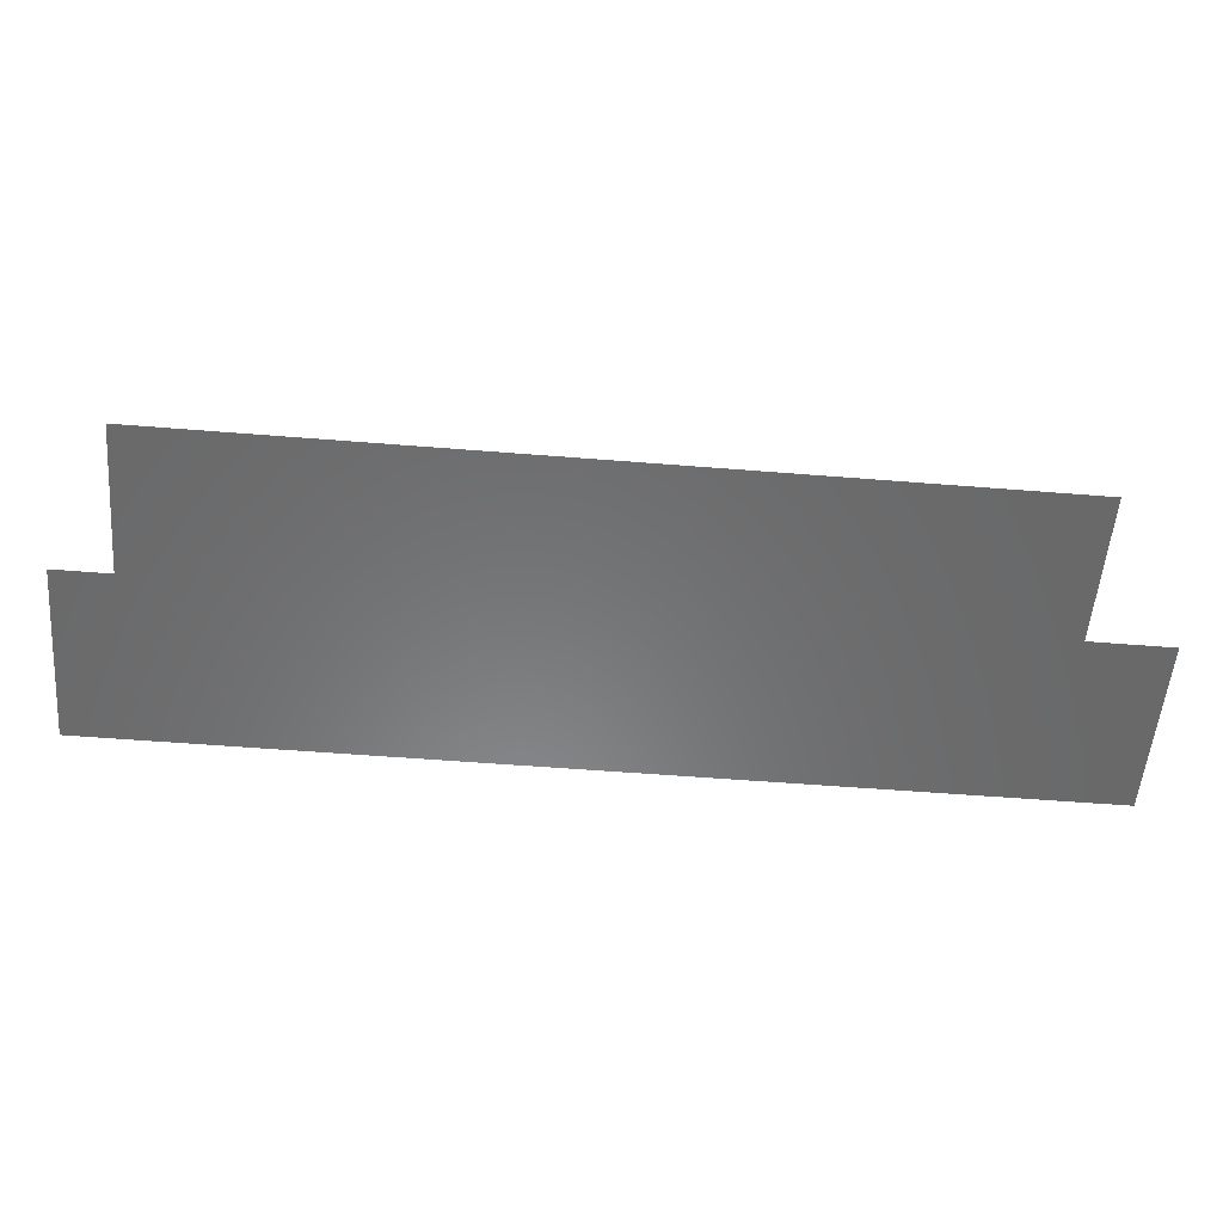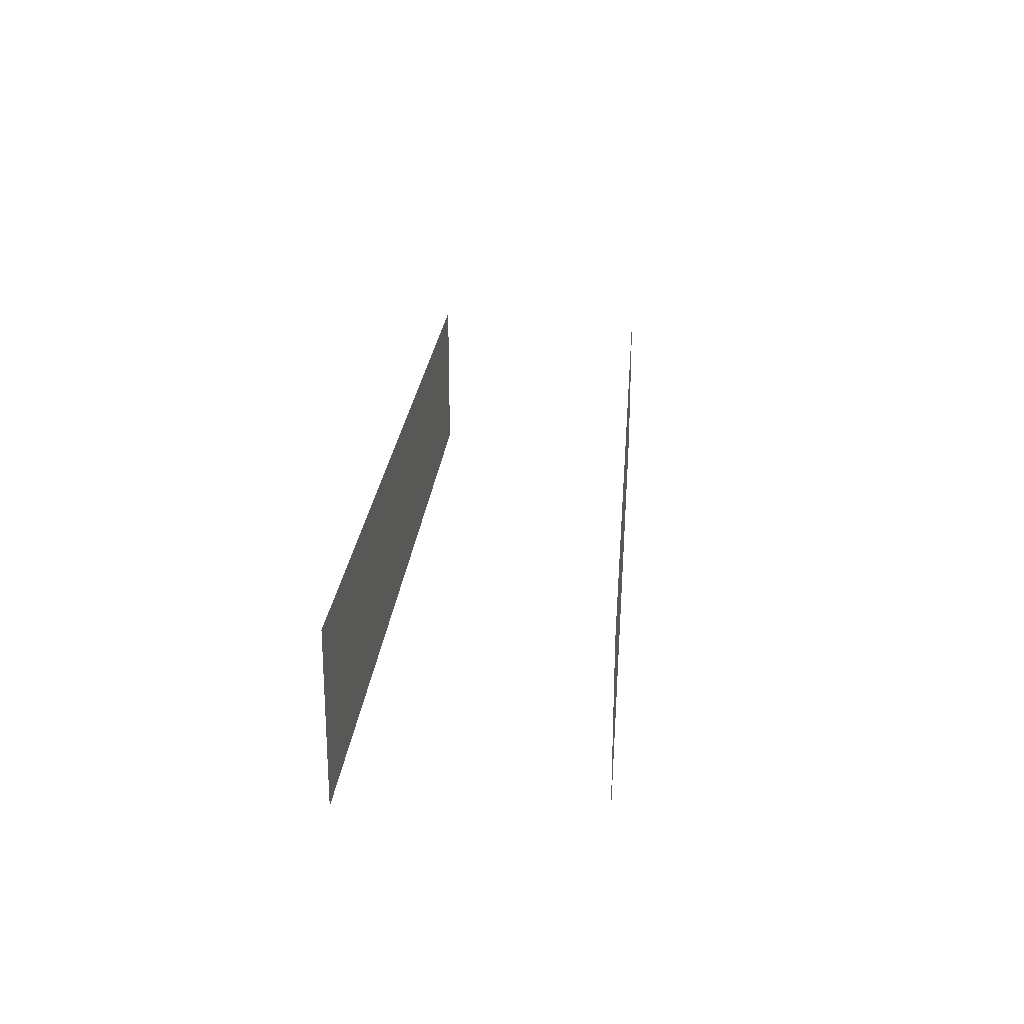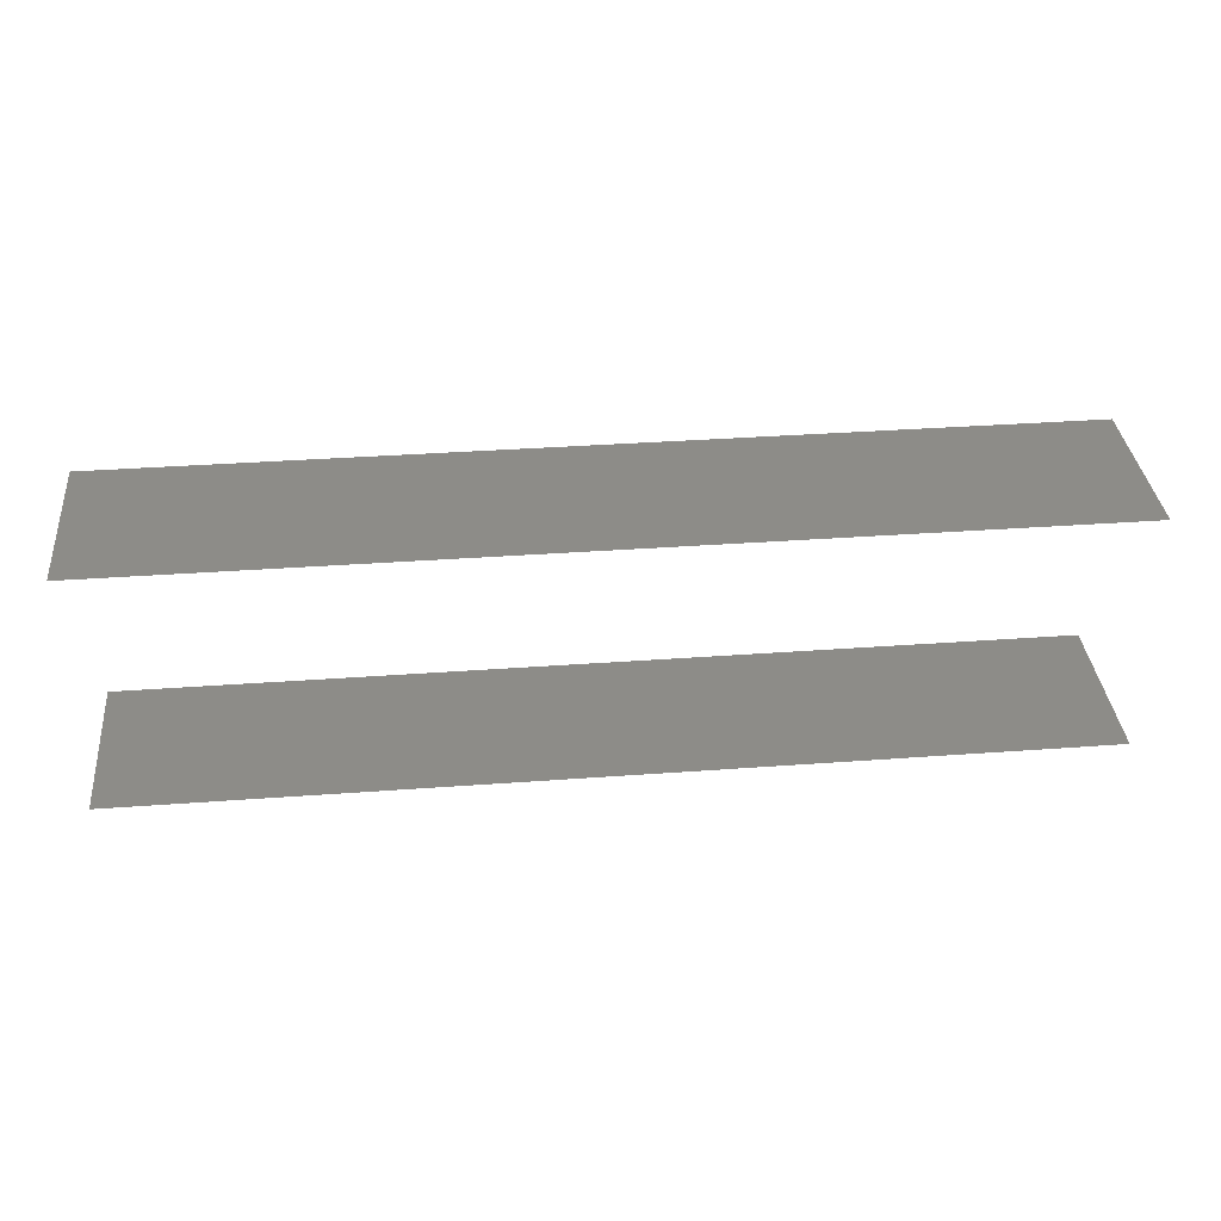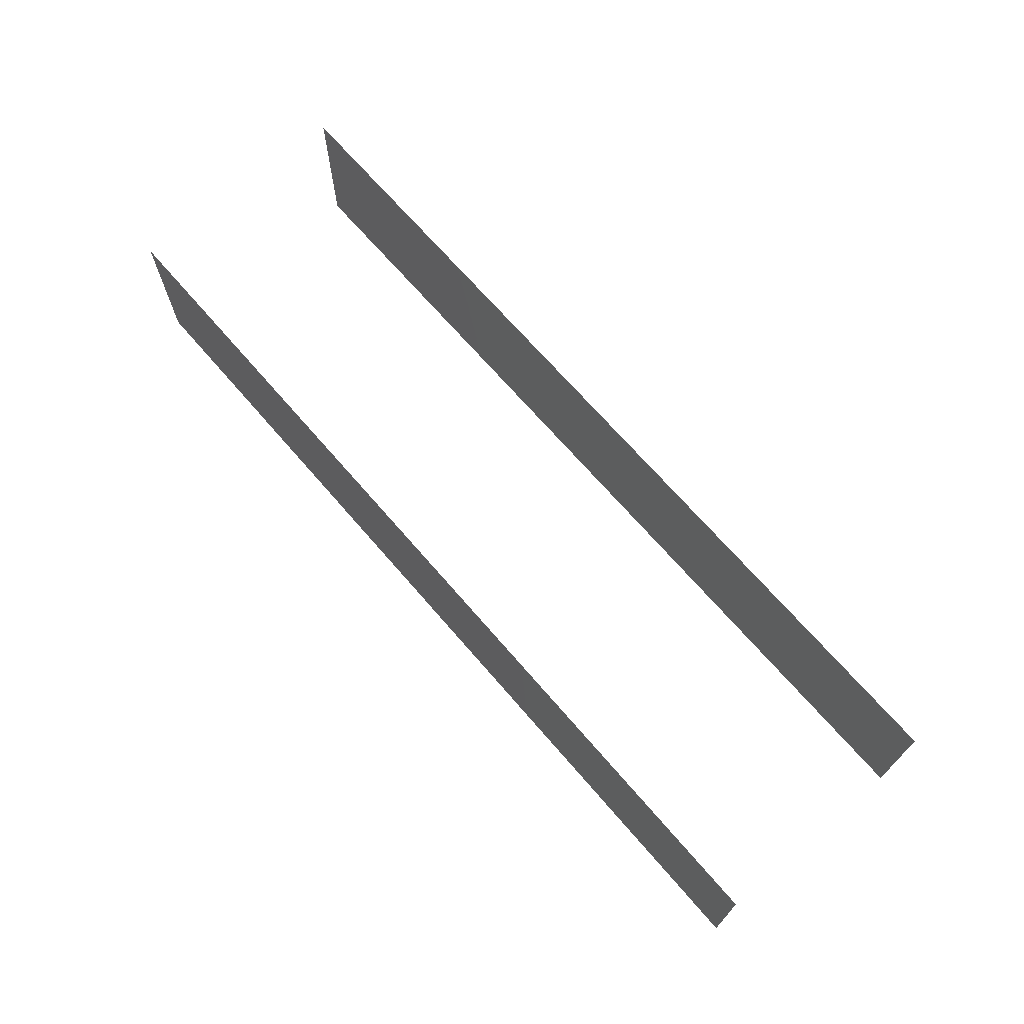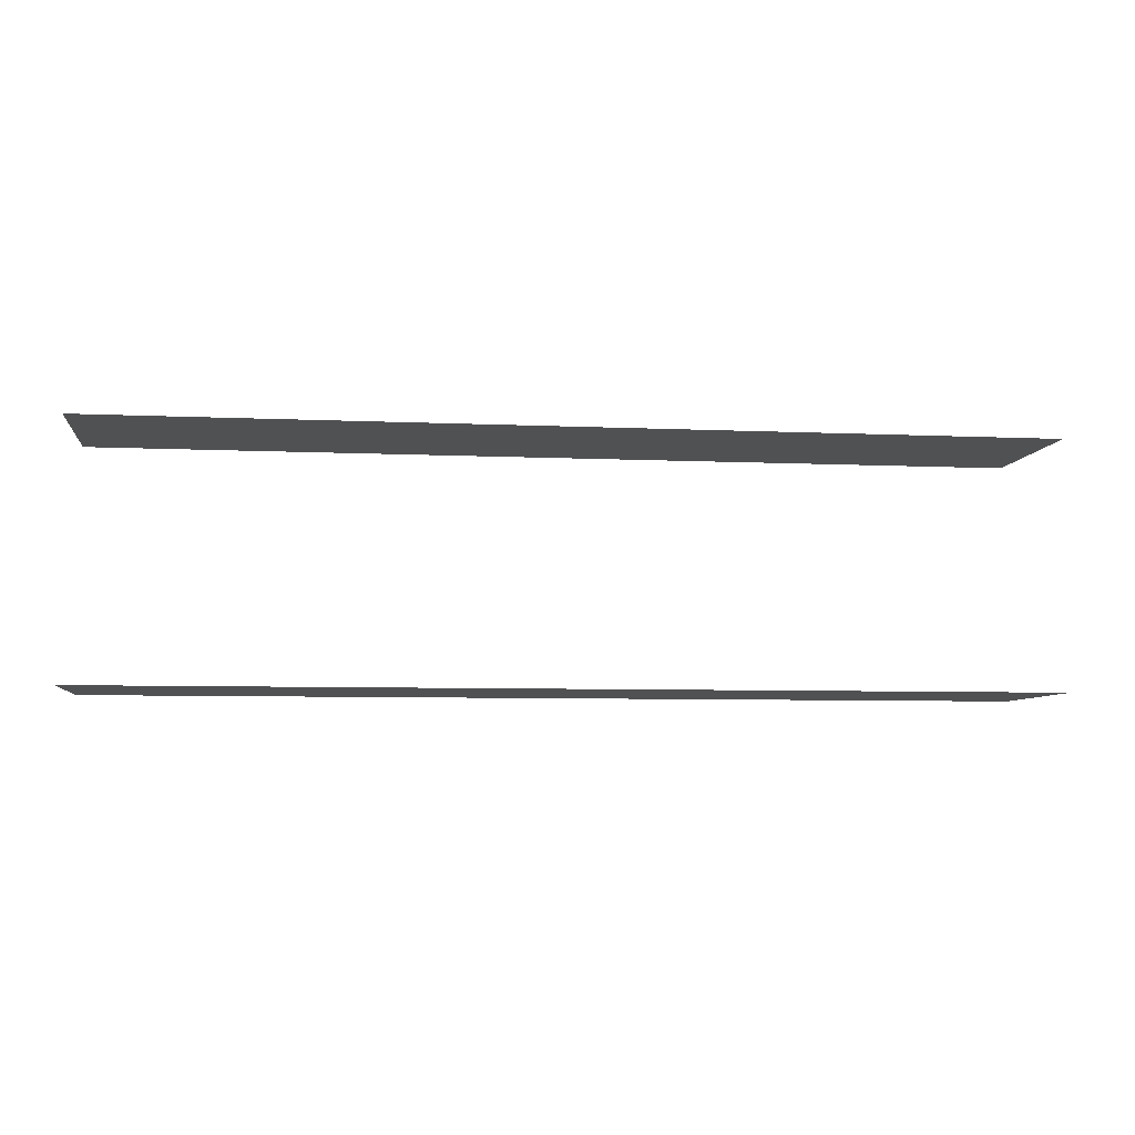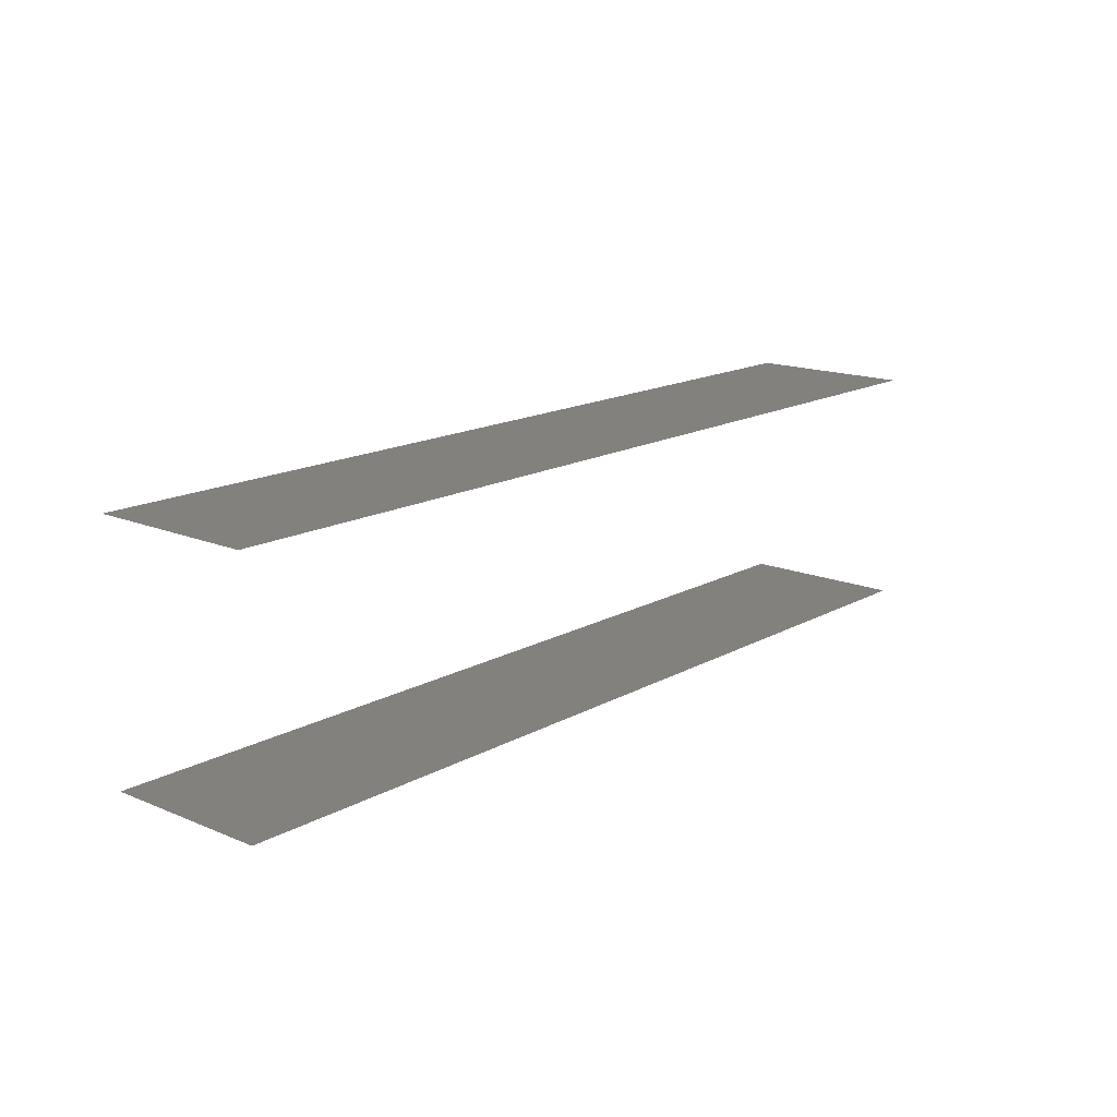
<metadata>
{"format":"stl","ext":"stl","renderer":"f3d","projection":"perspective","resolution":1024,"background":"white","views":[{"elev":-55.9,"azim":-4.8,"up":"+Y"},{"elev":22.7,"azim":-85.5,"up":"+Z"},{"elev":35.3,"azim":-5.6,"up":"+Y"},{"elev":69.1,"azim":49.2,"up":"+Z"},{"elev":-6.7,"azim":-7.7,"up":"+Y"},{"elev":15.7,"azim":-49.0,"up":"+Y"}]}
</metadata>
<code>
# stl→obj: 8 verts, 4 faces
v 4.401 1.524 2.057
v 4.401 1.524 -0.0762
v -7.334 1.524 2.057
v -7.334 1.524 -0.0762
v 4.401 -1.524 2.057
v 4.401 -1.524 -0.0762
v -7.334 -1.524 2.057
v -7.334 -1.524 -0.0762
f 1 2 3
f 3 2 4
f 5 6 7
f 7 6 8

</code>
